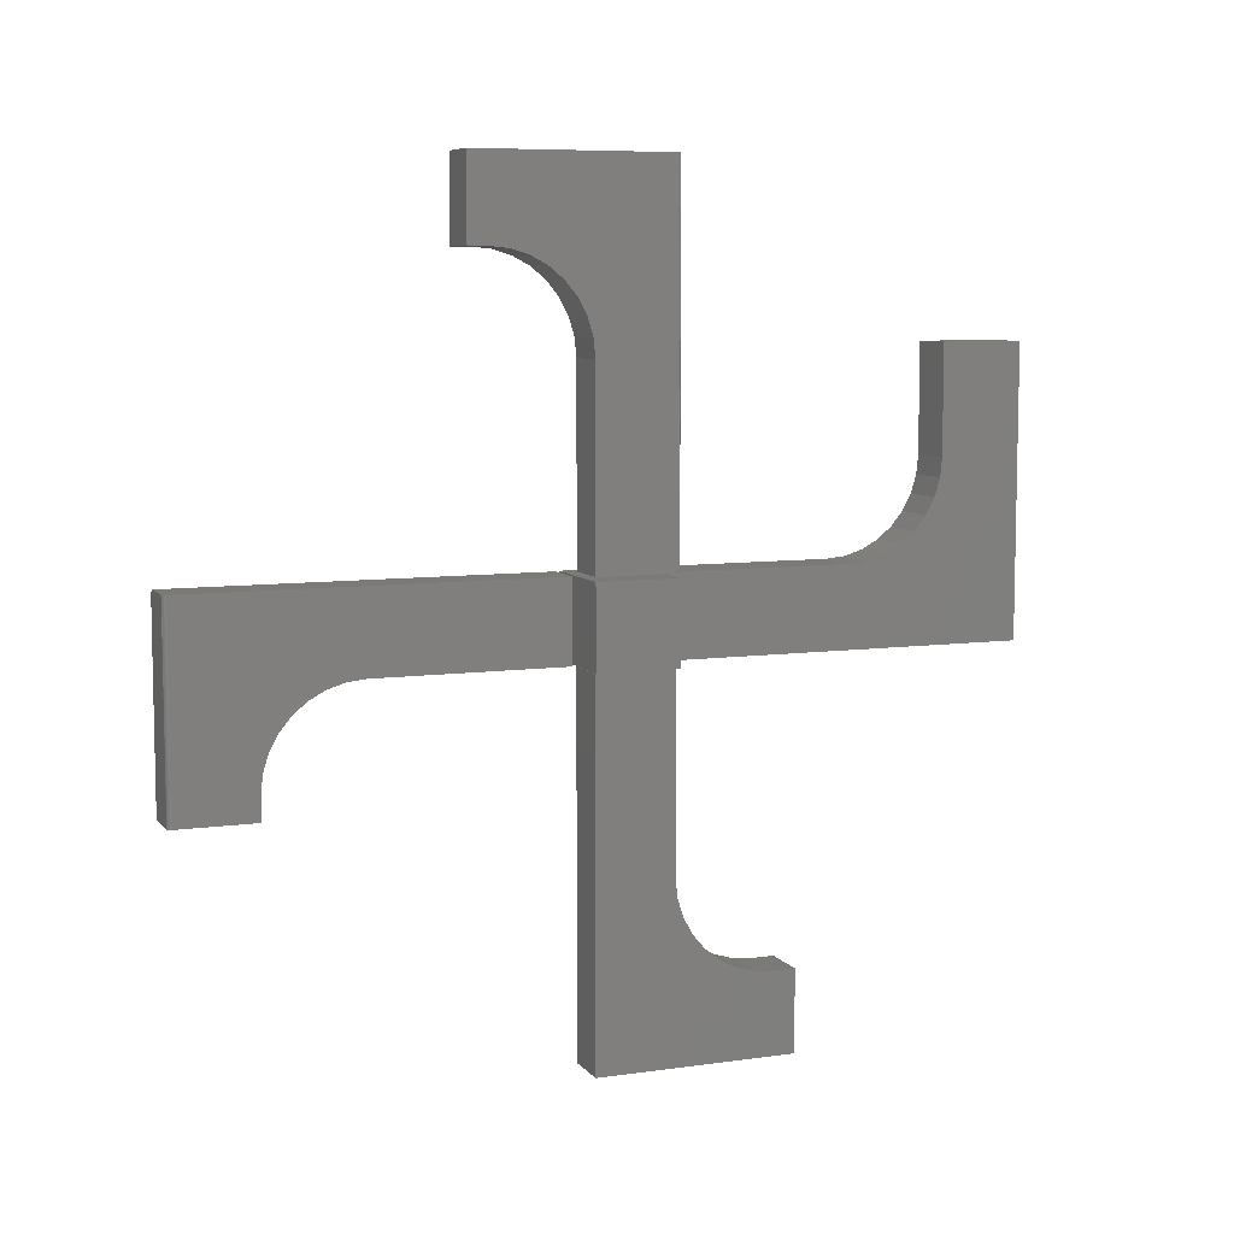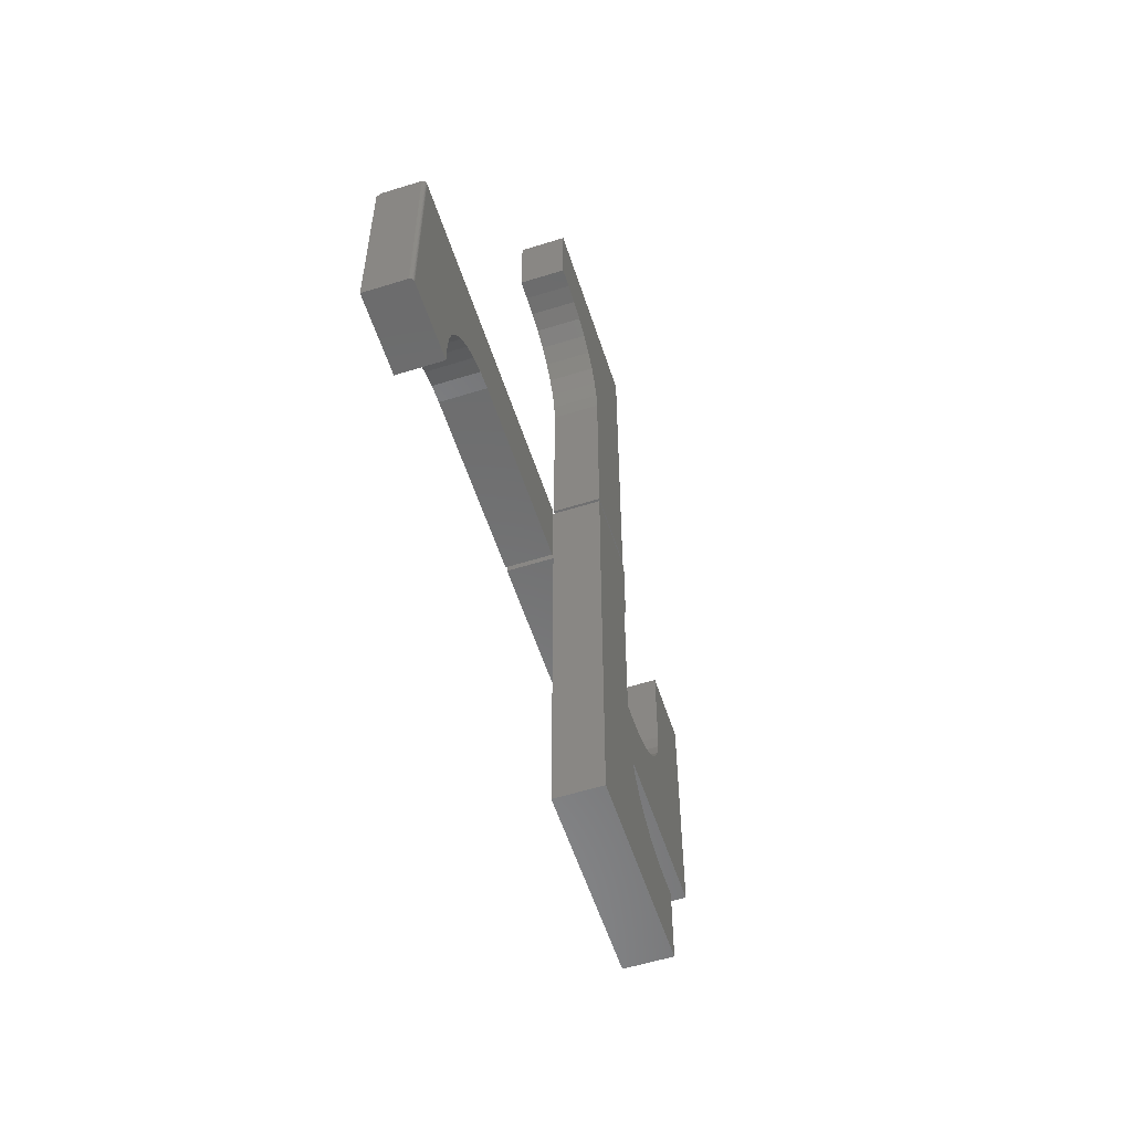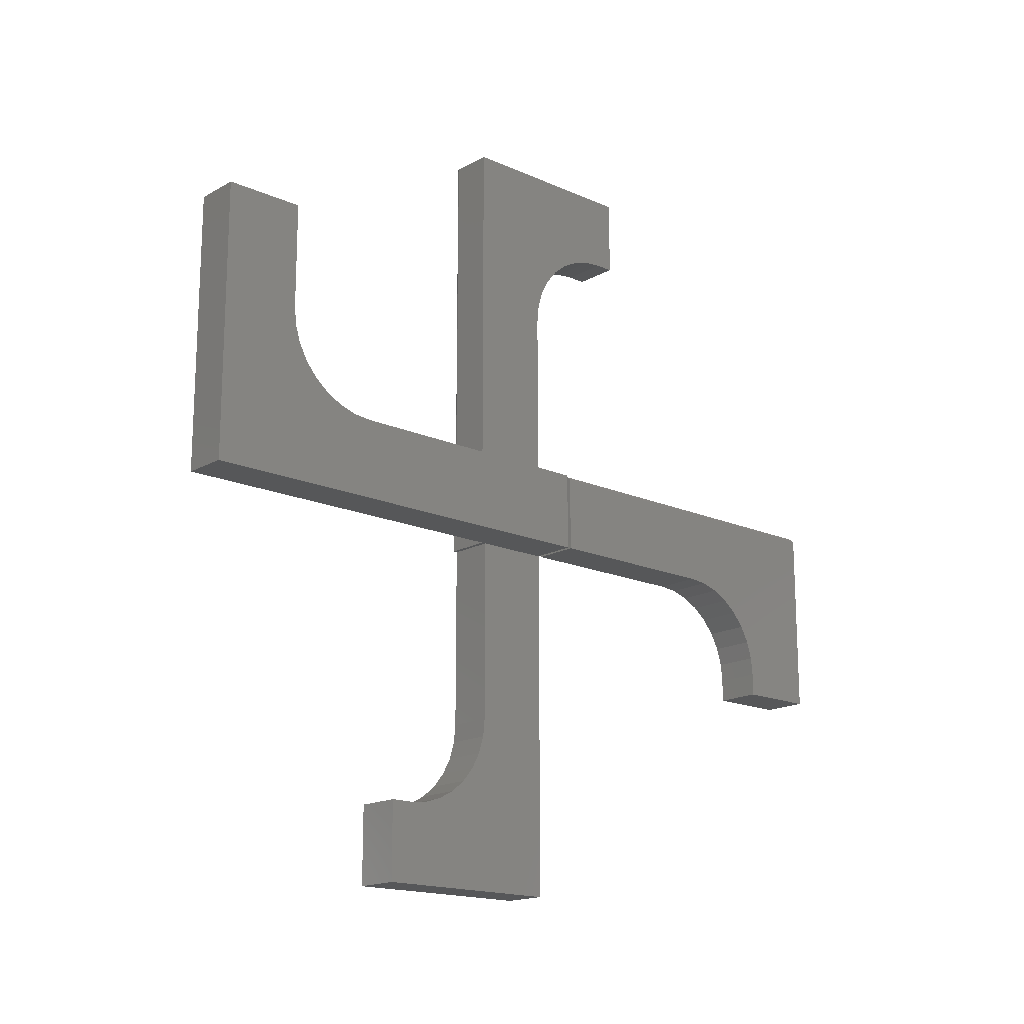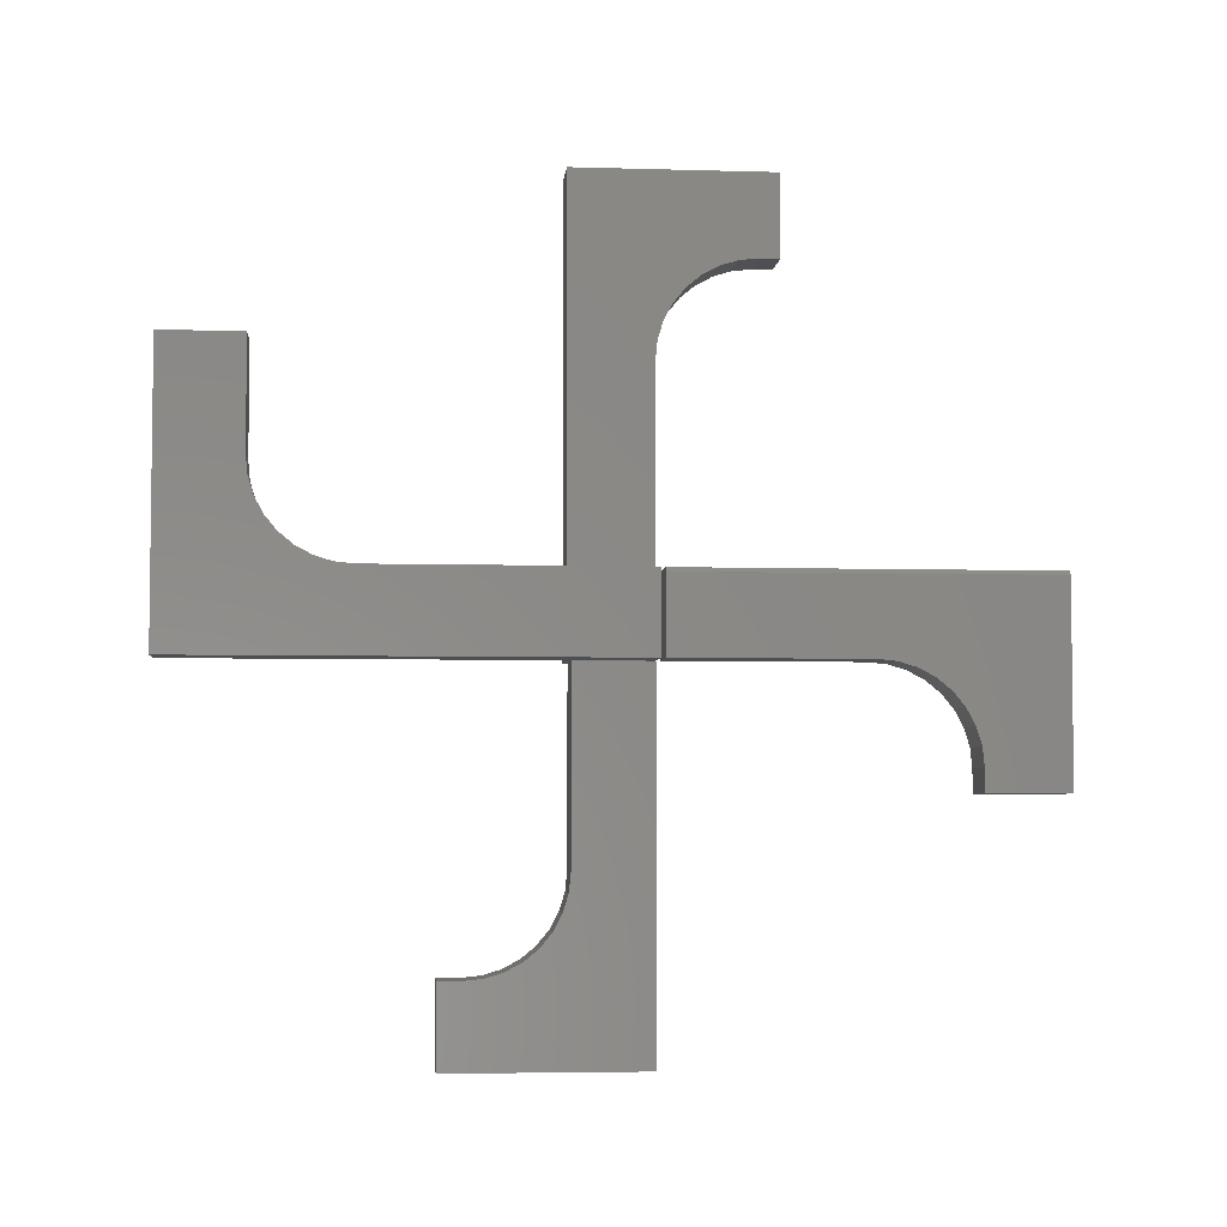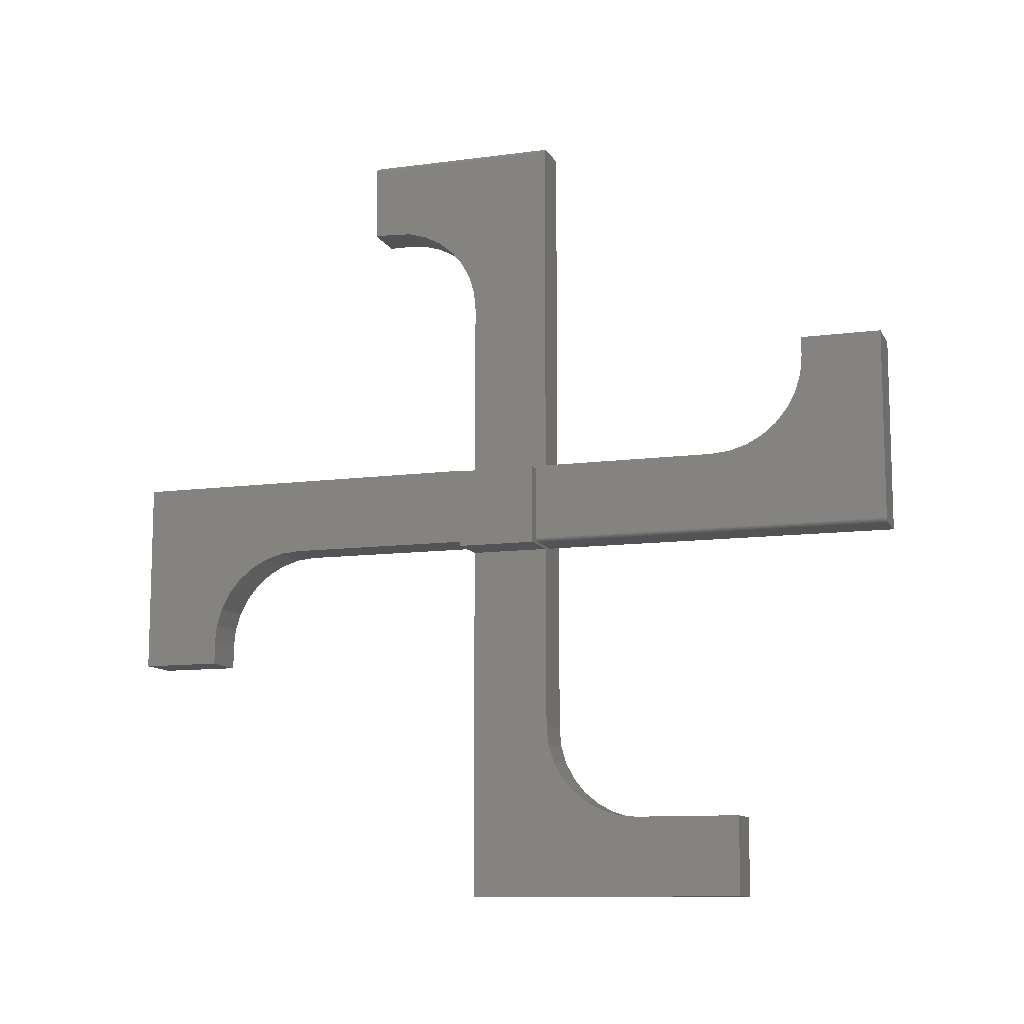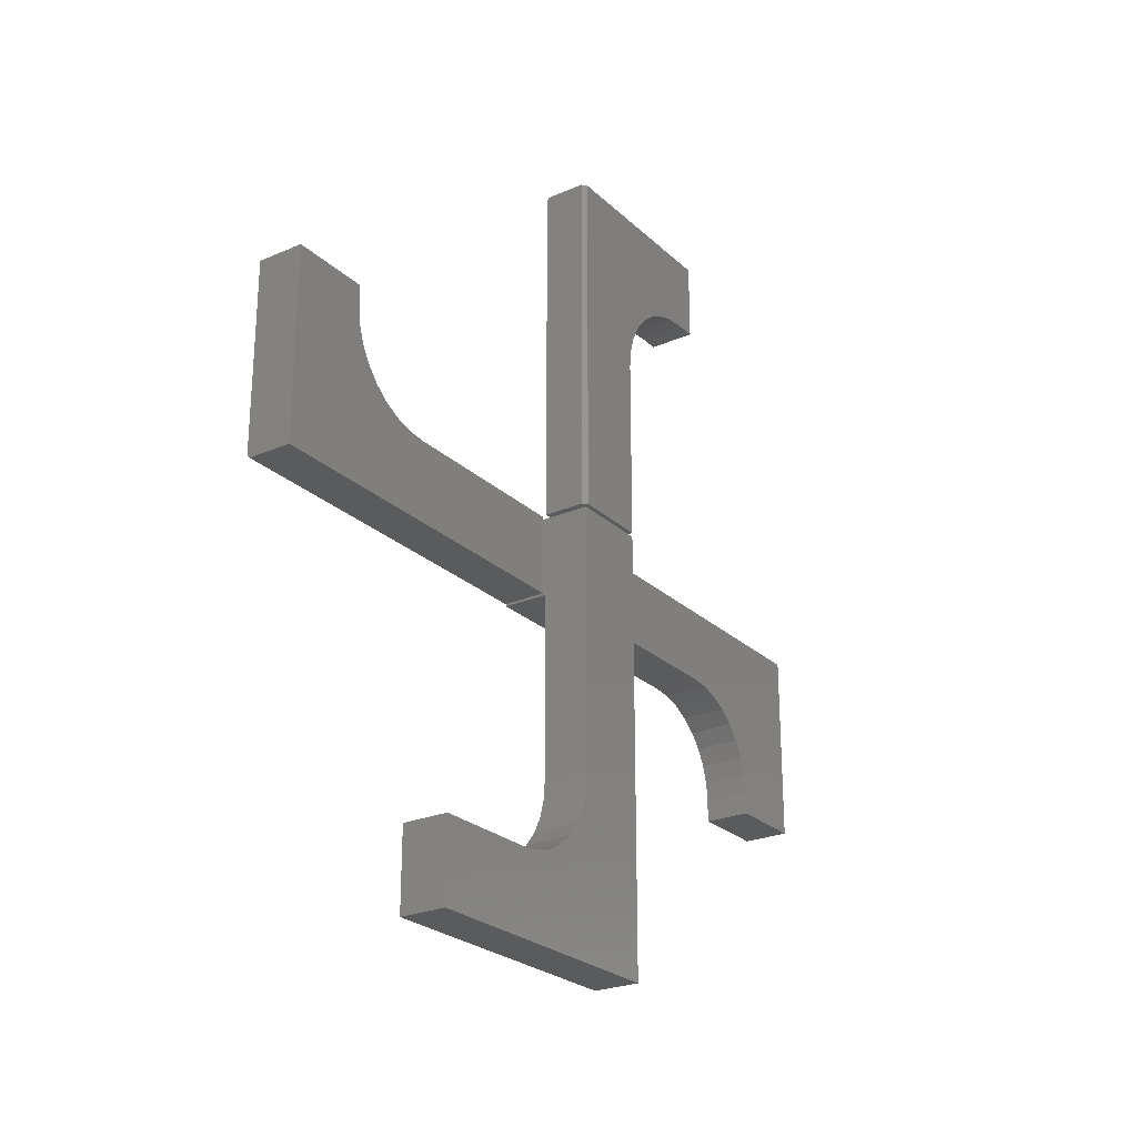
<metadata>
{"format":"stl","ext":"stl","renderer":"f3d","projection":"perspective","resolution":1024,"background":"white","views":[{"elev":7.6,"azim":-111.6,"up":"+Z"},{"elev":-57.1,"azim":-162.0,"up":"+Z"},{"elev":-16.9,"azim":48.2,"up":"+Z"},{"elev":-4.6,"azim":84.6,"up":"+Z"},{"elev":-10.8,"azim":-71.5,"up":"+Y"},{"elev":-25.1,"azim":34.7,"up":"+Y"}]}
</metadata>
<code>
# stl→obj: 160 verts, 308 faces
v -0.08594 0.2127 0.5981
v -0.08594 0.2826 0.75
v -0.08594 0.2472 0.6015
v -0.08594 0.2826 0.6015
v -0.08594 0.1795 0.588
v -0.08594 0.07039 0.75
v -0.08594 0.149 0.5717
v -0.08594 0.1222 0.5497
v -0.08594 0.1002 0.5229
v -0.08594 0.08385 0.4923
v -0.08594 0.07379 0.4592
v -0.08594 -0.07031 0.75
v -0.08594 0.07039 0.4247
v -0.08594 0.07039 0.07812
v -0.08594 -0.07031 0.07812
v -0.07812 -0.07812 0.75
v -0.07812 -0.07812 0.07812
v -3.73e-17 -0.07812 0.75
v 0 -0.07812 0.07812
v -0.08365 -0.07584 0.75
v -0.08247 -0.07681 0.75
v -0.08462 -0.07465 0.75
v -3.73e-17 0.07039 0.75
v -0.08579 -0.07184 0.75
v -0.08534 -0.0733 0.75
v -0.08111 -0.07753 0.75
v -0.07965 -0.07797 0.75
v -0.08462 -0.07465 0.07812
v -0.08579 -0.07184 0.07812
v -0.08534 -0.0733 0.07812
v 5.048e-34 0.07039 0.07812
v -0.07965 -0.07797 0.07812
v -0.08111 -0.07753 0.07812
v -0.08247 -0.07681 0.07812
v -0.08365 -0.07584 0.07812
v -3.063e-17 0.2472 0.6015
v -3.73e-17 0.2826 0.75
v -3.044e-17 0.2127 0.5981
v -2.905e-17 0.2826 0.6015
v -2.988e-17 0.1795 0.588
v -2.273e-17 0.07379 0.4592
v -2.457e-17 0.08385 0.4923
v -2.627e-17 0.1002 0.5229
v -2.776e-17 0.1222 0.5497
v -2.898e-17 0.149 0.5717
v -1.924e-17 0.07039 0.4247
v 0.08594 -0.4247 0.07039
v 0.08594 -0.4592 0.07379
v 0.08594 -0.75 0.07039
v 0.08594 -0.75 -0.07812
v 0.08594 -0.07812 0.07031
v 0.08594 -0.4923 0.08385
v 0.08594 -0.5229 0.1002
v 0.08594 -0.5497 0.1222
v 0.08594 -0.5717 0.149
v 0.08594 -0.588 0.1795
v 0.08594 -0.5981 0.2127
v 0.08594 -0.6015 0.2472
v 0.08594 -0.6015 0.4452
v 0.08594 -0.75 0.4452
v 0.08594 0.07031 -0.07812
v 0.08594 0.07031 0.07031
v -0.08594 0.07031 0.07031
v -7.459e-17 0.07031 -0.07812
v -0.08594 0.07031 -0.07812
v -0.08594 -0.07812 0.07031
v -8.24e-18 -0.07812 0.07031
v -0.08594 -0.2891 -0.6015
v -0.08594 -0.06982 -0.75
v -0.08594 -0.2891 -0.75
v -0.08594 -0.06982 -0.07812
v -0.08594 -0.07812 -0.07812
v -0.08594 0.07163 -0.75
v -0.08594 -0.2466 -0.6015
v -0.08594 -0.2121 -0.5981
v -0.08594 -0.179 -0.588
v -0.08594 -0.1484 -0.5717
v -0.08594 -0.1216 -0.5497
v -0.08594 -0.09962 -0.5229
v -0.08594 -0.08328 -0.4923
v -0.08594 -0.07322 -0.4592
v -0.08594 -0.06982 -0.4247
v -0.08594 0.07163 -0.07812
v -7.459e-17 -0.06982 -0.07812
v 2.284e-33 -0.07812 -0.07812
v -2.284e-33 -0.75 -0.07812
v -7.459e-17 0.07163 -0.07812
v -8.245e-18 -0.4247 0.07039
v -8.245e-18 -0.75 0.07039
v -1.119e-17 -0.4592 0.07379
v -2.905e-17 -0.75 0.4452
v -2.905e-17 -0.6015 0.4452
v -2.082e-17 -0.6015 0.2472
v -1.89e-17 -0.5981 0.2127
v -1.706e-17 -0.588 0.1795
v -1.536e-17 -0.5717 0.149
v -1.388e-17 -0.5497 0.1222
v -1.266e-17 -0.5229 0.1002
v -1.175e-17 -0.4923 0.08385
v -3.612e-17 -0.06982 -0.4247
v 0 -0.2891 -0.75
v 1.49e-33 -0.06982 -0.75
v -1.649e-17 -0.2891 -0.6015
v 2.452e-33 0.07163 -0.75
v -3.086e-17 -0.07322 -0.4592
v -2.718e-17 -0.08328 -0.4923
v -2.379e-17 -0.09962 -0.5229
v -2.081e-17 -0.1216 -0.5497
v -1.837e-17 -0.1484 -0.5717
v -1.656e-17 -0.179 -0.588
v -1.544e-17 -0.2121 -0.5981
v -1.506e-17 -0.2466 -0.6015
v -8.245e-18 0.7422 0.07039
v 0.001317 0.7465 0.07039
v 0.0001501 0.7437 0.07039
v 0.0005947 0.7452 0.07039
v 0.003472 0.7487 0.07039
v 0.07812 0.75 0.07039
v 0.007812 0.75 0.07039
v 0.006288 0.7498 0.07039
v 0.004823 0.7494 0.07039
v 0.07812 0.07812 0.07039
v 0.002288 0.7477 0.07039
v -8.245e-18 0.07812 0.07039
v 0.08594 0.75 -0.07812
v 0.007812 0.75 -0.07812
v 0.08594 0.75 0.06258
v 0.08594 0.4247 -0.07812
v 0.08594 0.4592 -0.08152
v 0.08594 0.4923 -0.09158
v 0.08594 0.5229 -0.1079
v 0.08594 0.5497 -0.1299
v 0.08594 0.5717 -0.1567
v 0.08594 0.588 -0.1873
v 0.08594 0.5981 -0.2204
v 0.08594 0.6015 -0.2549
v 0.08594 0.6015 -0.2974
v 0.08594 0.75 -0.2974
v 0.08594 0.07812 -0.07812
v 0.08594 0.07812 0.06258
v 0 0.07812 -0.07812
v 0.006288 0.7498 -0.2974
v 0.007812 0.75 -0.2974
v 1.217e-17 0.7422 -0.2974
v 0.0001501 0.7437 -0.2974
v 0.0005947 0.7452 -0.2974
v 0.001317 0.7465 -0.2974
v 0.002288 0.7477 -0.2974
v 0.003472 0.7487 -0.2974
v 0.004823 0.7494 -0.2974
v 1.217e-17 0.6015 -0.2974
v 6.939e-18 0.6015 -0.2549
v 5.024e-18 0.5981 -0.2204
v 3.183e-18 0.588 -0.1873
v 1.486e-18 0.5717 -0.1567
v -1.276e-21 0.5497 -0.1299
v -1.222e-18 0.5229 -0.1079
v -2.129e-18 0.4923 -0.09158
v -2.687e-18 0.4592 -0.08152
v 1.178e-33 0.4247 -0.07812
f 1 2 3
f 2 4 3
f 1 5 2
f 6 2 5
f 6 5 7
f 6 7 8
f 6 8 9
f 6 9 10
f 6 10 11
f 6 11 12
f 11 13 12
f 12 13 14
f 12 14 15
f 16 17 18
f 18 17 19
f 20 21 22
f 23 6 12
f 18 23 12
f 18 12 24
f 18 24 25
f 18 25 22
f 18 22 21
f 21 26 27
f 21 27 16
f 21 16 18
f 28 29 15
f 30 29 28
f 31 19 17
f 31 17 32
f 31 32 33
f 31 33 34
f 31 34 35
f 31 35 28
f 31 28 15
f 31 15 14
f 12 15 24
f 24 15 29
f 24 29 25
f 25 29 30
f 25 30 22
f 22 30 28
f 22 28 20
f 20 28 35
f 20 35 21
f 21 35 34
f 21 34 26
f 26 34 33
f 26 33 27
f 27 33 32
f 27 32 16
f 16 32 17
f 36 37 38
f 36 39 37
f 37 40 38
f 23 18 41
f 23 41 42
f 23 42 43
f 23 43 44
f 23 44 45
f 23 45 40
f 23 40 37
f 19 31 18
f 18 31 46
f 18 46 41
f 2 6 37
f 37 6 23
f 4 2 39
f 39 2 37
f 36 3 39
f 39 3 4
f 8 43 9
f 9 43 42
f 9 42 10
f 10 42 41
f 10 41 11
f 11 41 46
f 11 46 13
f 43 8 44
f 44 8 7
f 44 7 45
f 45 7 5
f 45 5 40
f 40 5 1
f 40 1 38
f 38 1 3
f 38 3 36
f 14 13 31
f 31 13 46
f 47 48 49
f 47 49 50
f 47 50 51
f 49 48 52
f 49 52 53
f 49 53 54
f 49 54 55
f 49 55 56
f 49 56 57
f 49 57 58
f 49 58 59
f 49 59 60
f 50 61 51
f 51 61 62
f 62 61 63
f 63 61 64
f 63 64 65
f 63 66 62
f 62 66 67
f 62 67 51
f 68 69 70
f 63 65 71
f 63 71 72
f 63 72 66
f 73 69 68
f 73 68 74
f 73 74 75
f 73 75 76
f 73 76 77
f 73 77 78
f 73 78 79
f 73 79 80
f 73 80 81
f 73 81 82
f 73 82 71
f 73 71 65
f 73 65 83
f 61 84 64
f 85 72 71
f 85 71 84
f 85 84 61
f 85 61 50
f 85 50 86
f 83 65 87
f 87 65 64
f 88 67 85
f 88 85 86
f 88 86 89
f 88 89 90
f 89 91 92
f 89 92 93
f 89 93 94
f 89 94 95
f 89 95 96
f 89 96 97
f 89 97 98
f 89 98 99
f 89 99 90
f 87 64 100
f 100 64 84
f 101 102 103
f 104 87 100
f 104 100 105
f 104 105 106
f 104 106 107
f 104 107 108
f 104 108 109
f 104 109 110
f 104 110 111
f 104 111 112
f 104 112 103
f 104 103 102
f 71 82 84
f 84 82 100
f 51 67 47
f 47 67 88
f 66 72 67
f 67 72 85
f 68 70 103
f 103 70 101
f 112 74 103
f 103 74 68
f 78 107 79
f 79 107 106
f 79 106 80
f 80 106 105
f 80 105 81
f 81 105 100
f 81 100 82
f 107 78 108
f 108 78 77
f 108 77 109
f 109 77 76
f 109 76 110
f 110 76 75
f 110 75 111
f 111 75 74
f 111 74 112
f 73 83 104
f 104 83 87
f 69 73 102
f 102 73 104
f 70 69 101
f 101 69 102
f 49 89 50
f 50 89 86
f 113 114 115
f 114 116 115
f 117 118 119
f 117 119 120
f 117 120 121
f 122 118 117
f 122 117 123
f 122 123 114
f 122 114 113
f 122 113 124
f 125 126 127
f 127 126 119
f 127 119 118
f 125 127 128
f 125 128 129
f 125 129 130
f 125 130 131
f 125 131 132
f 125 132 133
f 125 133 134
f 125 134 135
f 125 135 136
f 125 136 137
f 125 137 138
f 139 128 140
f 140 128 127
f 141 139 124
f 124 139 140
f 124 140 122
f 127 118 140
f 140 118 122
f 126 142 119
f 126 143 142
f 144 115 145
f 144 113 115
f 115 116 145
f 145 116 146
f 116 114 146
f 146 114 147
f 114 123 147
f 147 123 148
f 123 117 148
f 148 117 149
f 117 121 149
f 149 121 150
f 121 120 150
f 150 120 142
f 119 142 120
f 113 144 151
f 113 151 152
f 113 152 153
f 113 153 154
f 113 154 155
f 113 155 156
f 113 156 157
f 113 157 158
f 113 158 159
f 113 159 160
f 113 160 141
f 113 141 124
f 138 143 125
f 125 143 126
f 144 137 151
f 145 146 147
f 145 147 148
f 145 148 149
f 145 149 150
f 145 150 142
f 145 142 143
f 138 137 144
f 138 144 145
f 138 145 143
f 152 151 136
f 136 151 137
f 156 131 157
f 157 131 130
f 157 130 158
f 158 130 129
f 158 129 159
f 159 129 128
f 159 128 160
f 131 156 132
f 132 156 155
f 132 155 133
f 133 155 154
f 133 154 134
f 134 154 153
f 134 153 135
f 135 153 152
f 135 152 136
f 139 141 128
f 128 141 160
f 60 91 49
f 49 91 89
f 59 92 60
f 60 92 91
f 58 93 59
f 59 93 92
f 97 53 98
f 98 53 52
f 98 52 99
f 99 52 48
f 99 48 90
f 90 48 47
f 90 47 88
f 53 97 54
f 54 97 96
f 54 96 55
f 55 96 95
f 55 95 56
f 56 95 94
f 56 94 57
f 57 94 93
f 57 93 58

</code>
